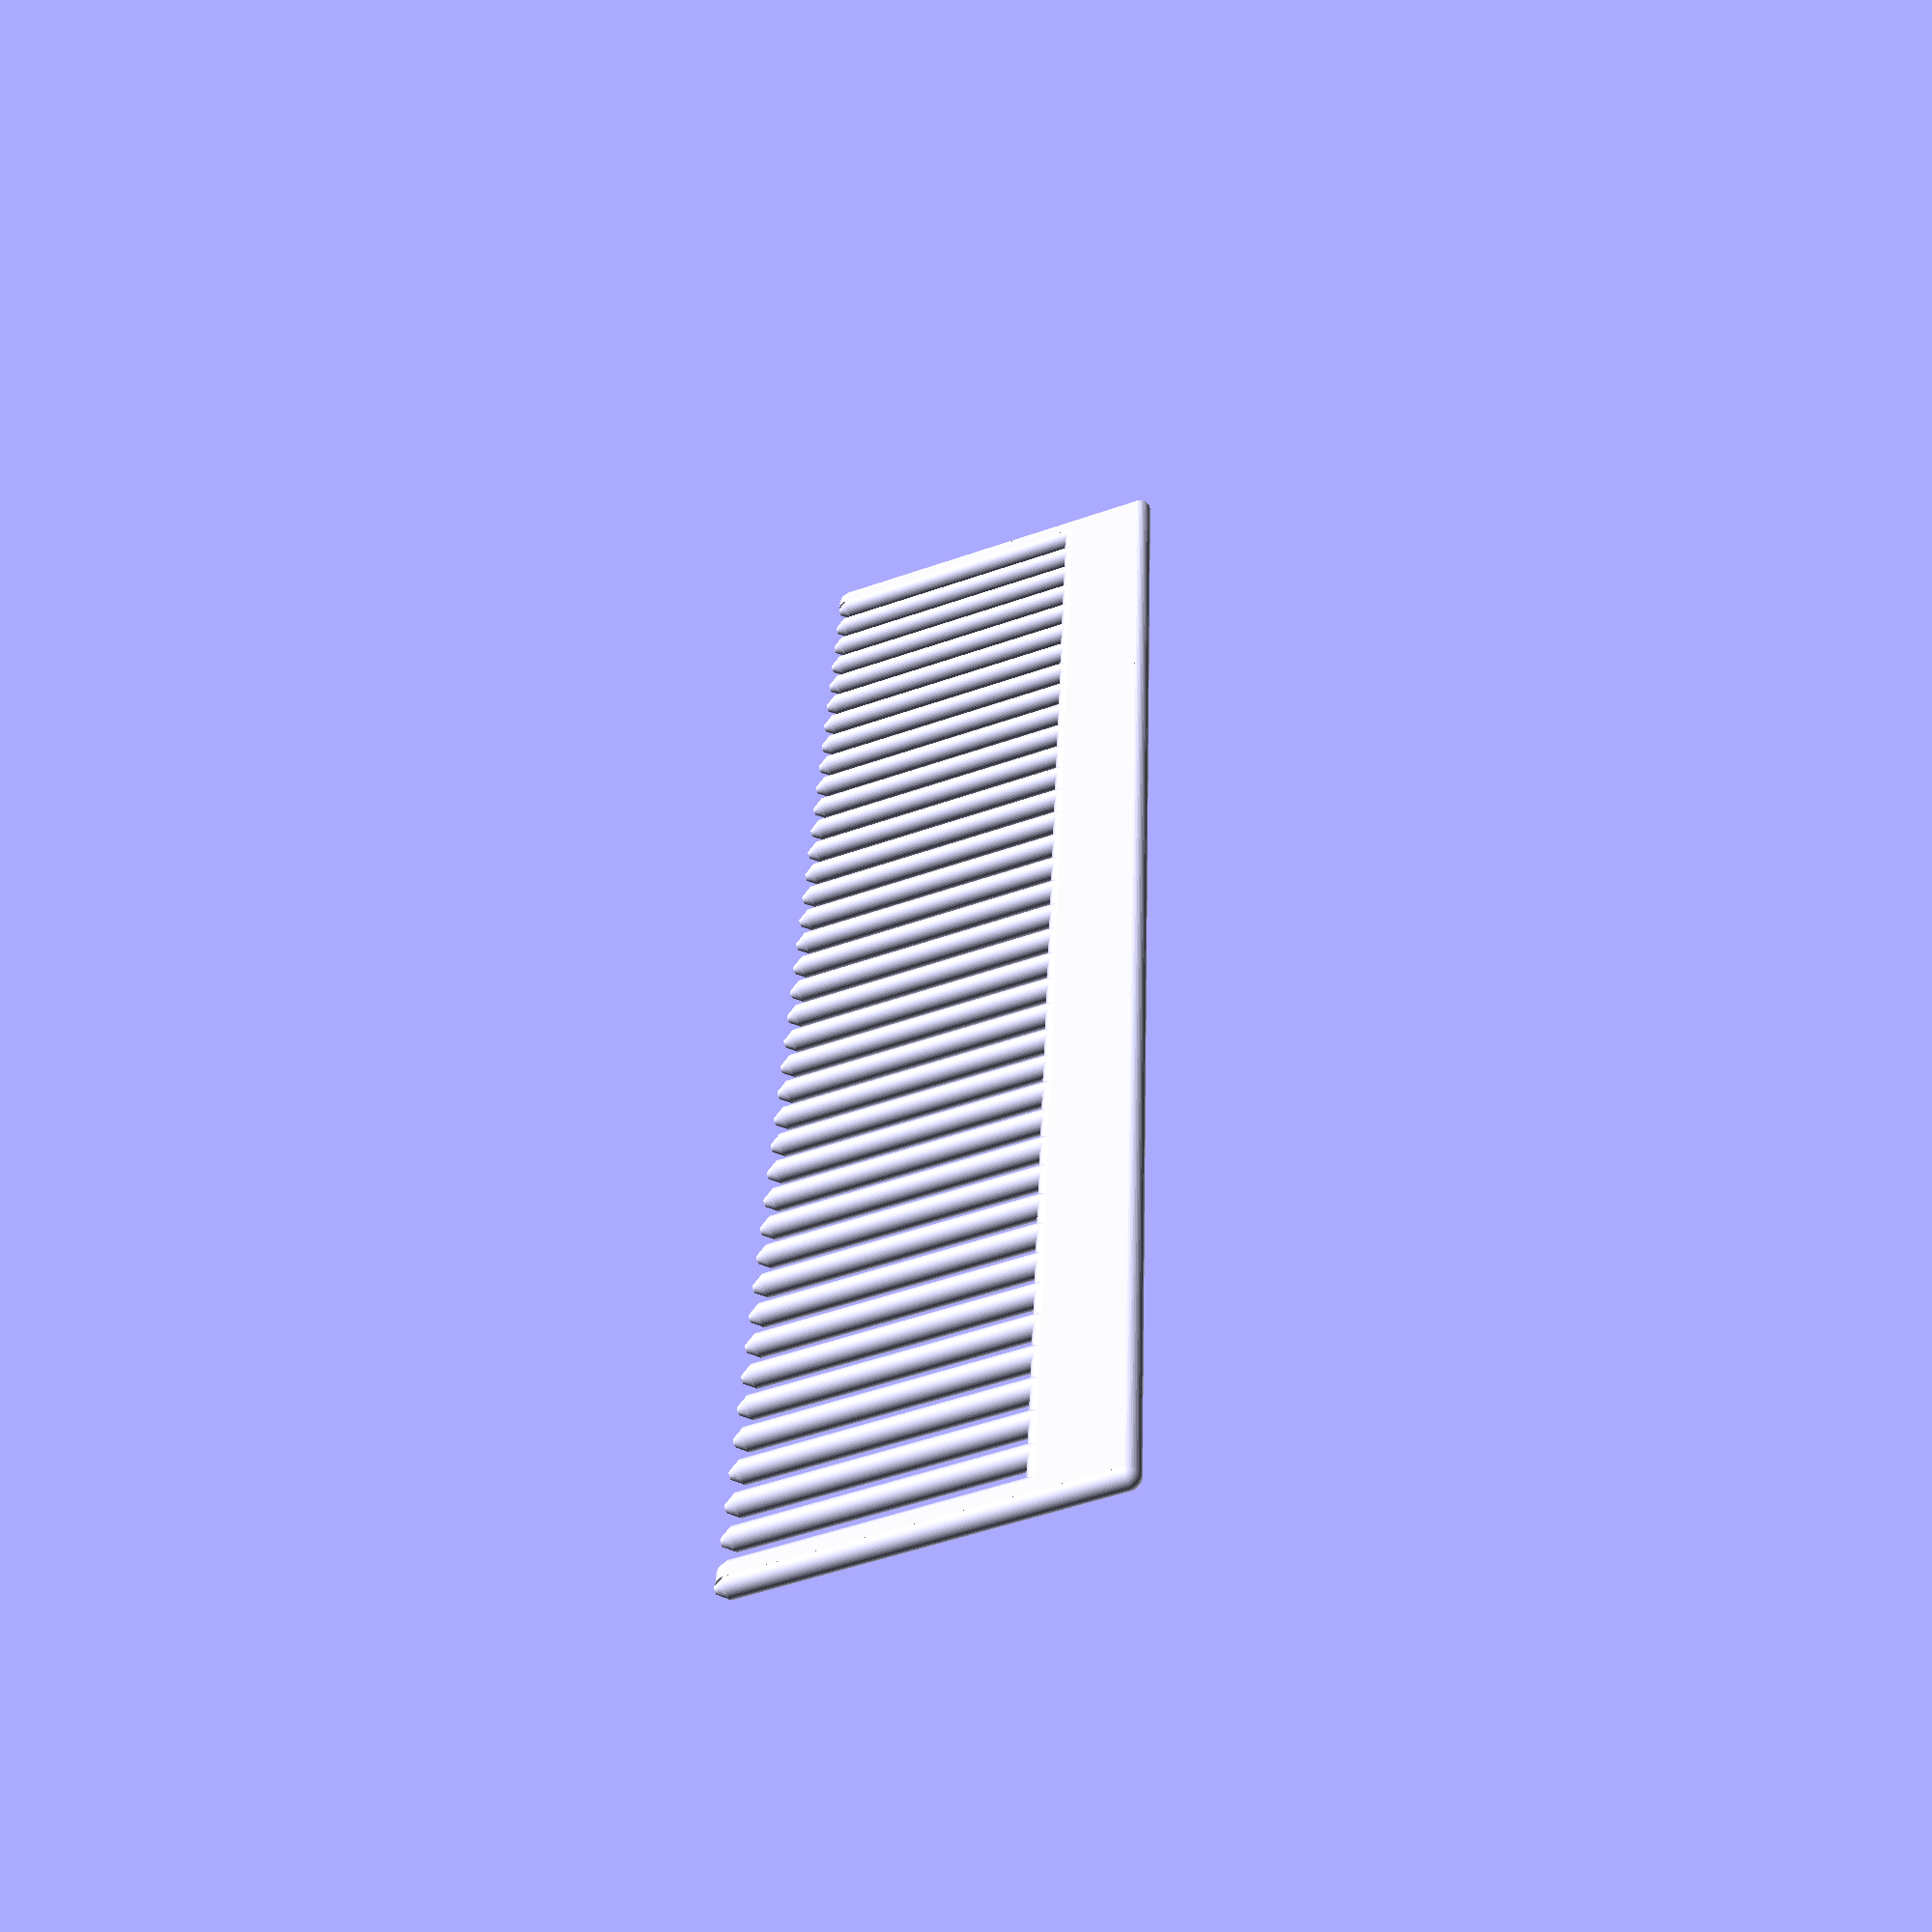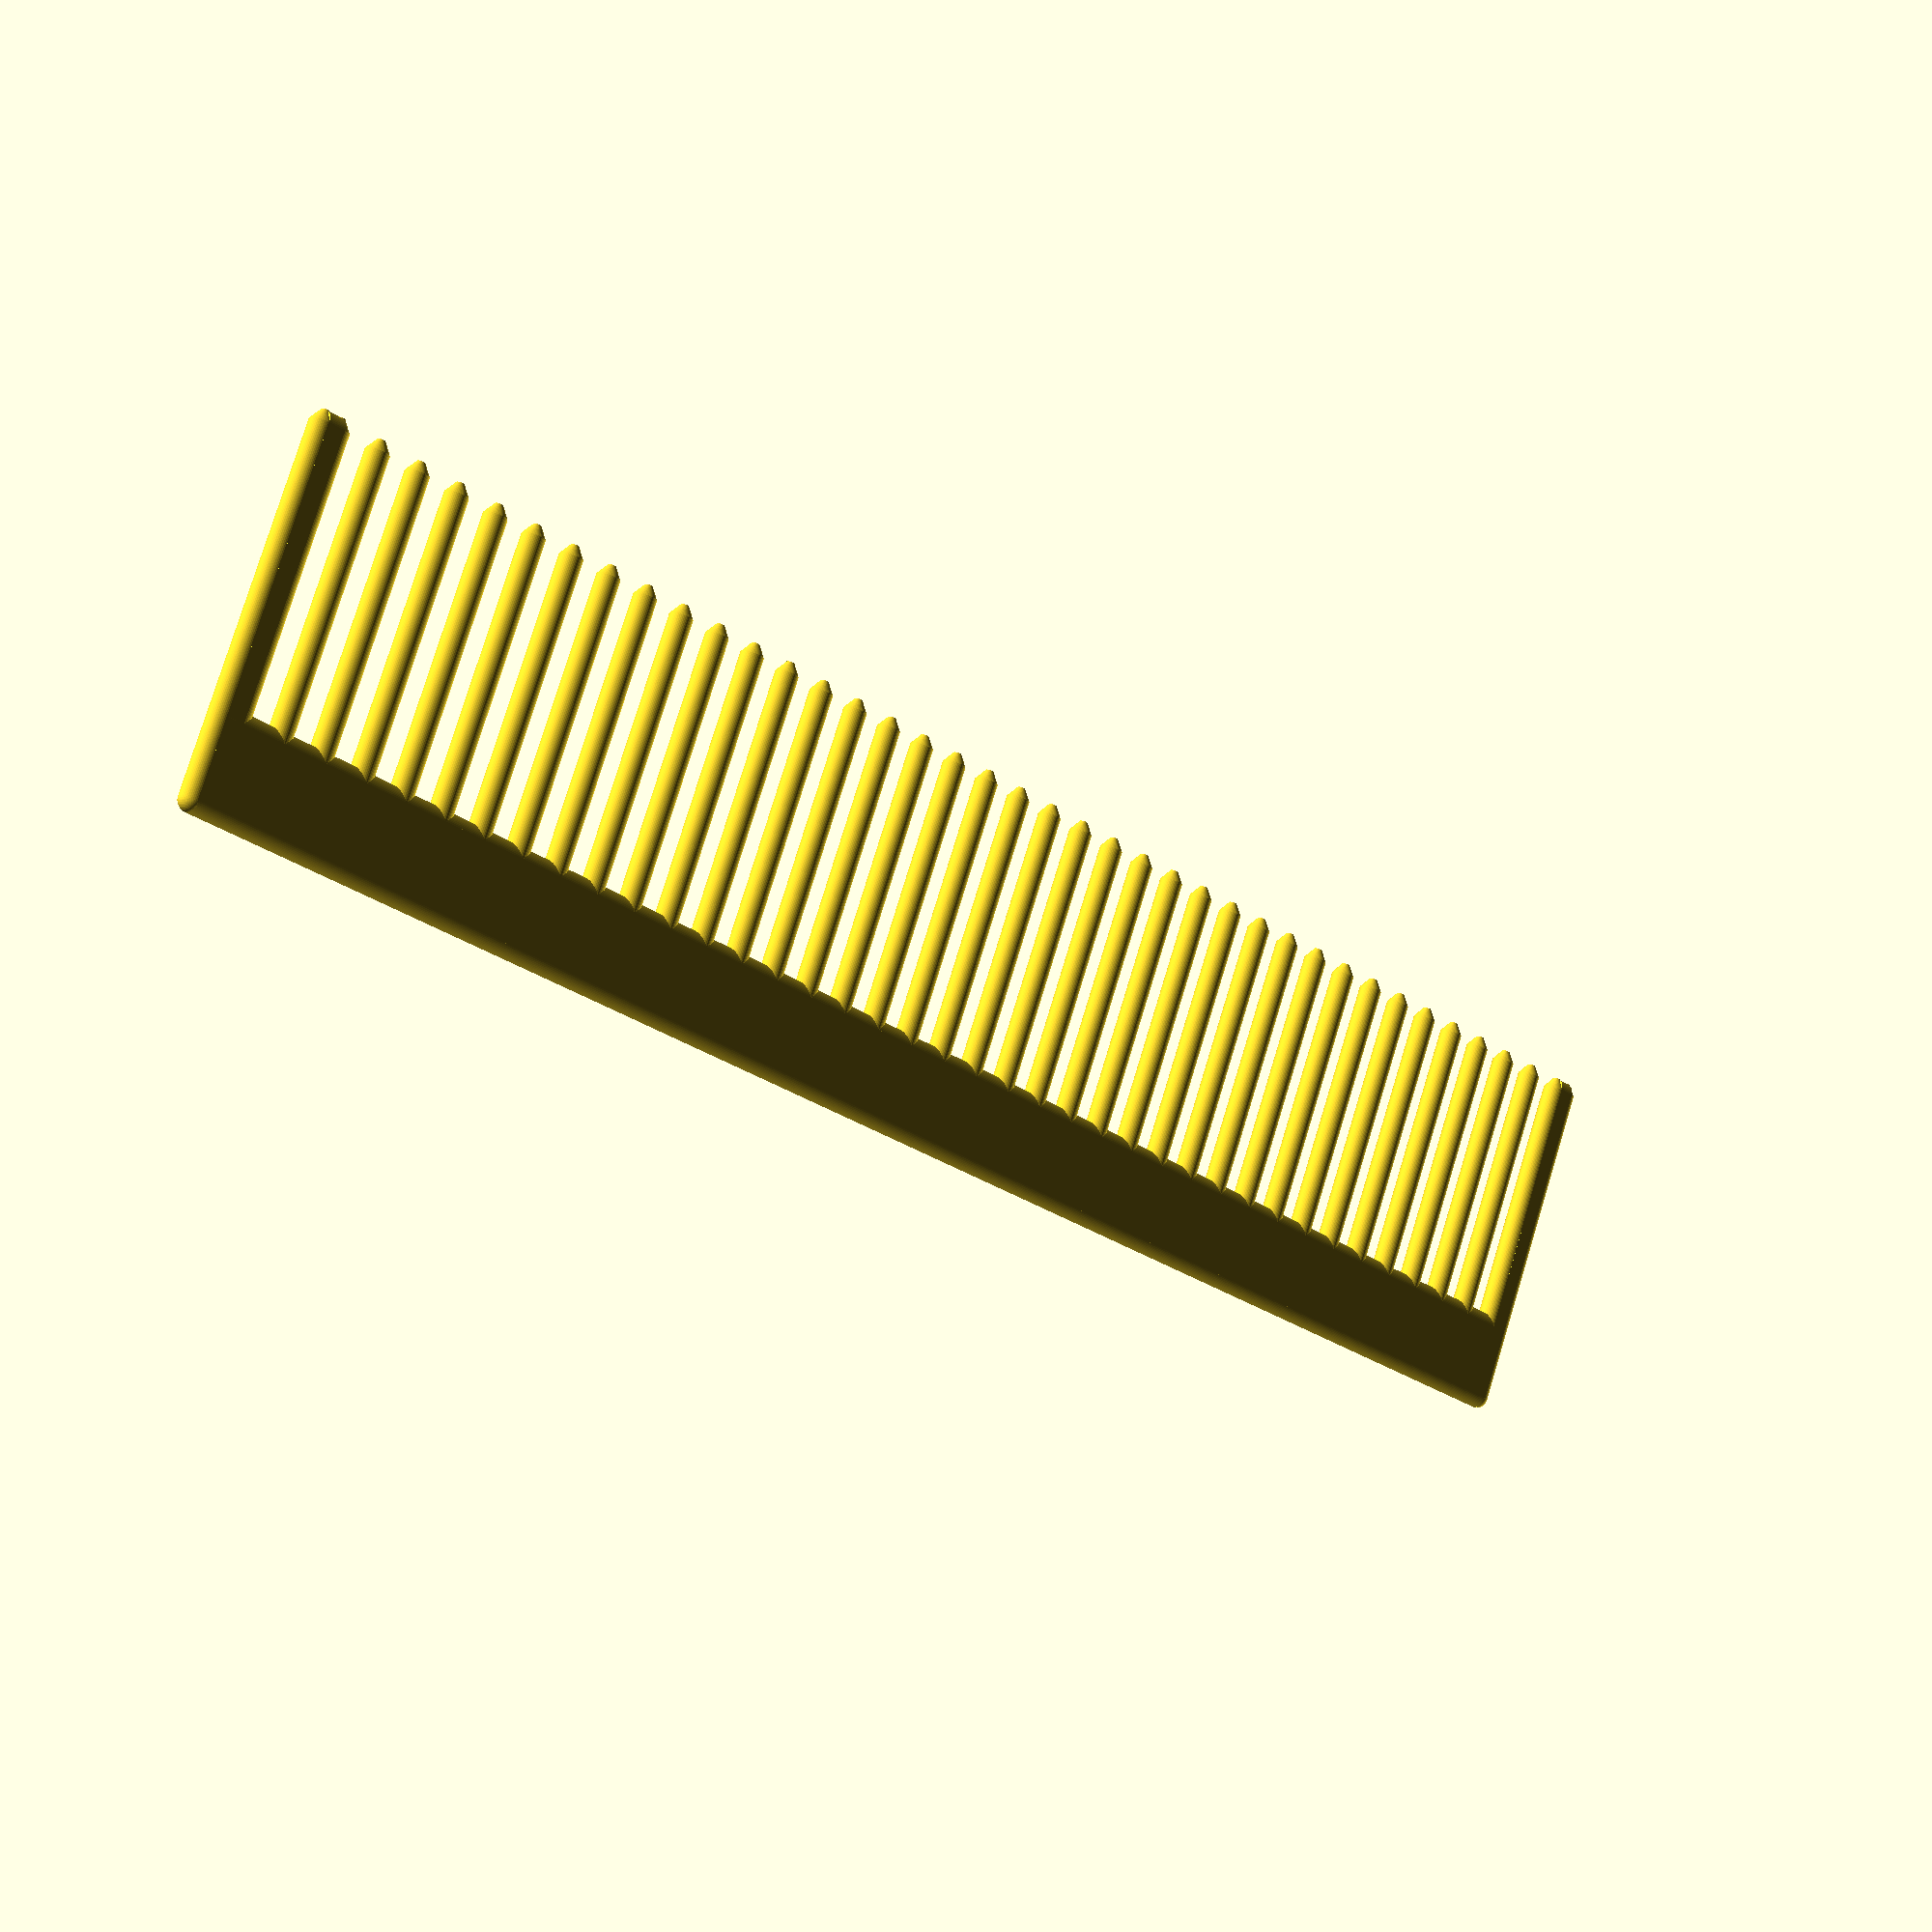
<openscad>
// Cusomizeable Simple Comb
// TrevM 17/09/2015

/* [Global] */

// What quality?
$fn = 50;	// [20,30,40,50,60,70,80,90,100]

// Width (mm) of back?
backWide = 5;	// [2:20]

// Width (teeth) of ends?
endWide = 0.75;	// [0.25:0.25:10.00]

// Tooth (mm) Diameter?
toothDia = 1.5;	// [0.5:0.1:10.0]

// Gap (mm) between teeth?
toothGap = 1.5;	// [0.5:0.1:10.0]

// Tooth (mm) length?
toothLen = 20;	// [5:30]

// Number of teeth?
numTeeth = 39;	// [5:100]

/* [Hidden] */
backLen = (numTeeth-1)*(toothDia+toothGap);
endLen = endWide*toothDia;

comb();

//translate([-((numTeeth*(toothGap+toothDia))+toothGap)/2,backWide+toothDia+2,0])
//	rotate([0,90,0])	cylinder(r=1,h=115);	

module comb()
{
	translate([-((numTeeth*(toothGap+toothDia))+toothGap)/2,0,toothDia/2])
	{
		// do teeth
		for(x=[1:numTeeth])
			translate([(x-1)*(toothGap+toothDia),toothDia/2,0])
				tooth();
		// left thick tooth
		translate([-(endWide*toothDia),toothDia/2,0])
		{
			tooth();
			translate([0,-toothLen+toothDia,0])
			{
				rotate([0,90,0])
					cylinder(d=toothDia,h=endWide*toothDia);
				translate([0,0,-toothDia/2])
					cube([endWide*toothDia,toothLen-toothDia,toothDia]);
			}
		}
		// right thick tooth
		translate([backLen,toothDia/2,0])
		{
			translate([endLen,0,0])	tooth();
			translate([0,-toothLen+toothDia,0])
			{
				rotate([0,90,0])
					cylinder(d=toothDia,h=endWide*toothDia);
				translate([0,0,-toothDia/2])
					cube([endLen,toothLen-toothDia,toothDia]);
			}
		}
		// do back
		translate([-endLen,0,0])
		{
			// left end
			rotate([-90,0,0])	cylinder(d=toothDia,h=backWide);
			translate([0,backWide,0])
			{
				// left back corner
				sphere(d=toothDia);
				// back edge
				rotate([0,90,0])	cylinder(d=	toothDia,h=backLen+(endLen*2));
			}
			// front edge
			rotate([0,90,0])	cylinder(d=	toothDia,h=backLen+(endLen*2));
			translate([backLen+(endLen*2),0,0])
			{
				// right back corner
				translate([0,backWide,0])	sphere(d=toothDia);
				// right end
				rotate([-90,0,0])	cylinder(d=	toothDia,h=backWide);
			}
			// back fill
			translate([0,0,-toothDia/2])	
				cube([backLen+(endLen*2),backWide,toothDia]);
		}
	}
}

module tooth()
{
	rotate([90,0,0])
	{
		cylinder(d=toothDia,h=toothLen-toothDia);
		translate([0,0,toothLen-toothDia])
			cylinder(d1=toothDia,d2=0.5,h=toothDia/2);
	}
}

	

</openscad>
<views>
elev=59.5 azim=92.2 roll=20.4 proj=p view=wireframe
elev=175.1 azim=23.3 roll=222.3 proj=p view=wireframe
</views>
